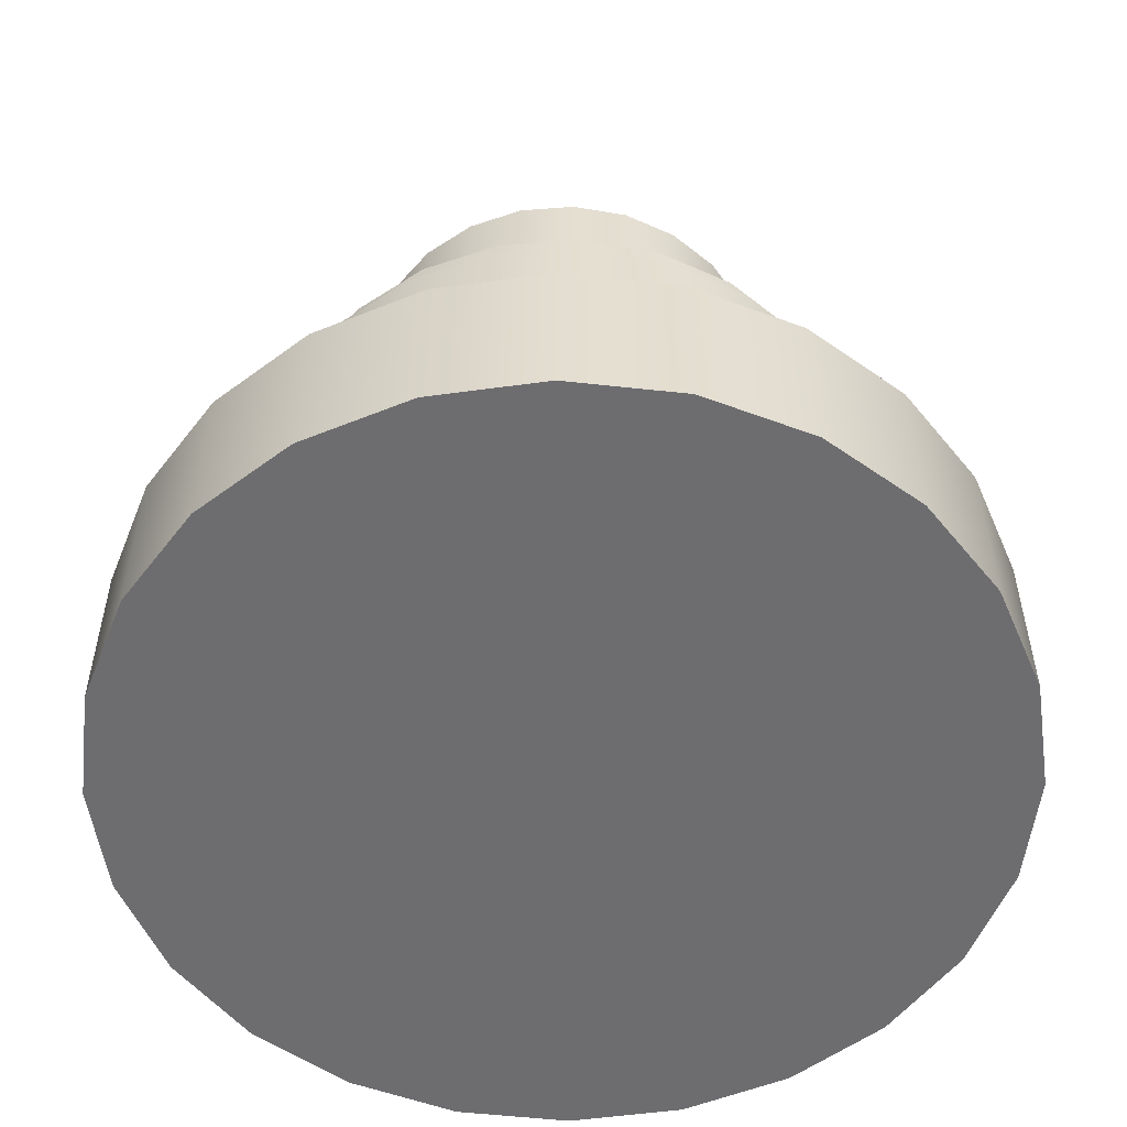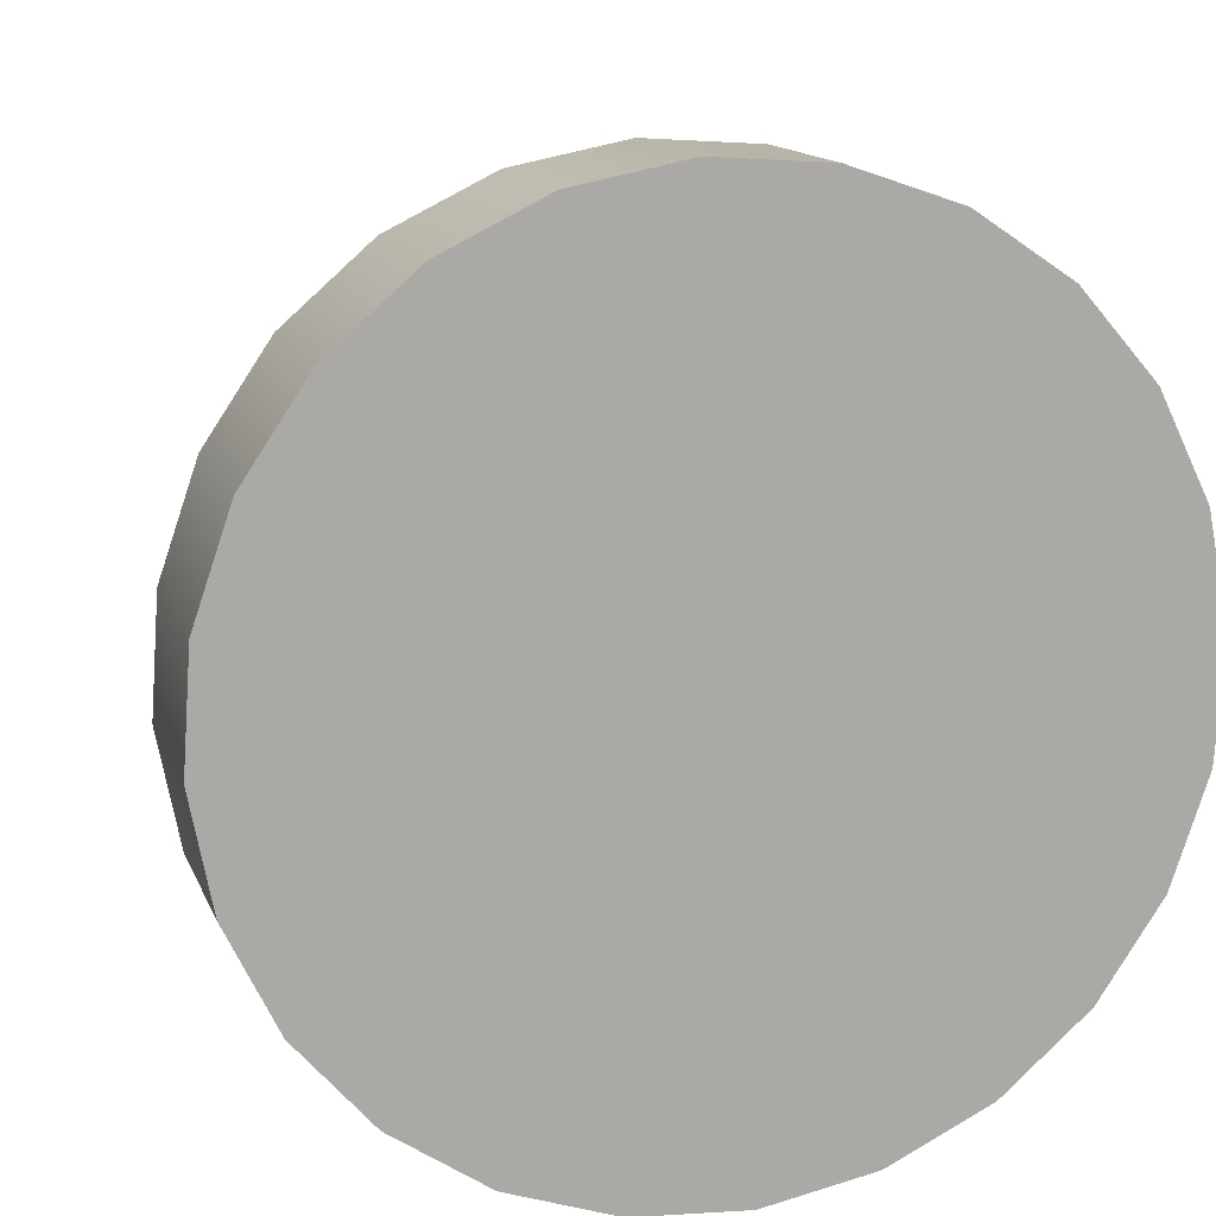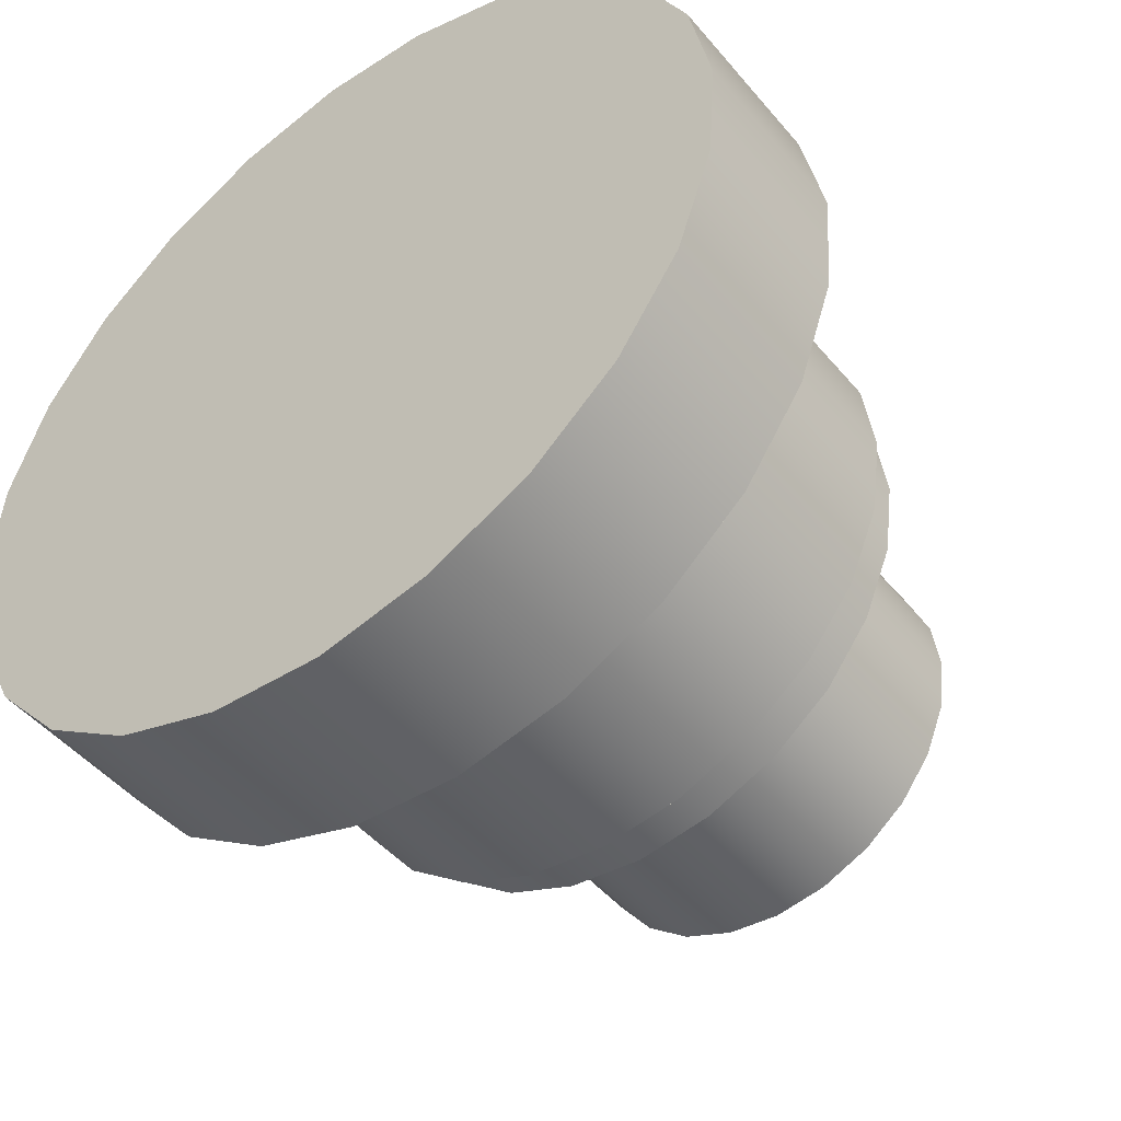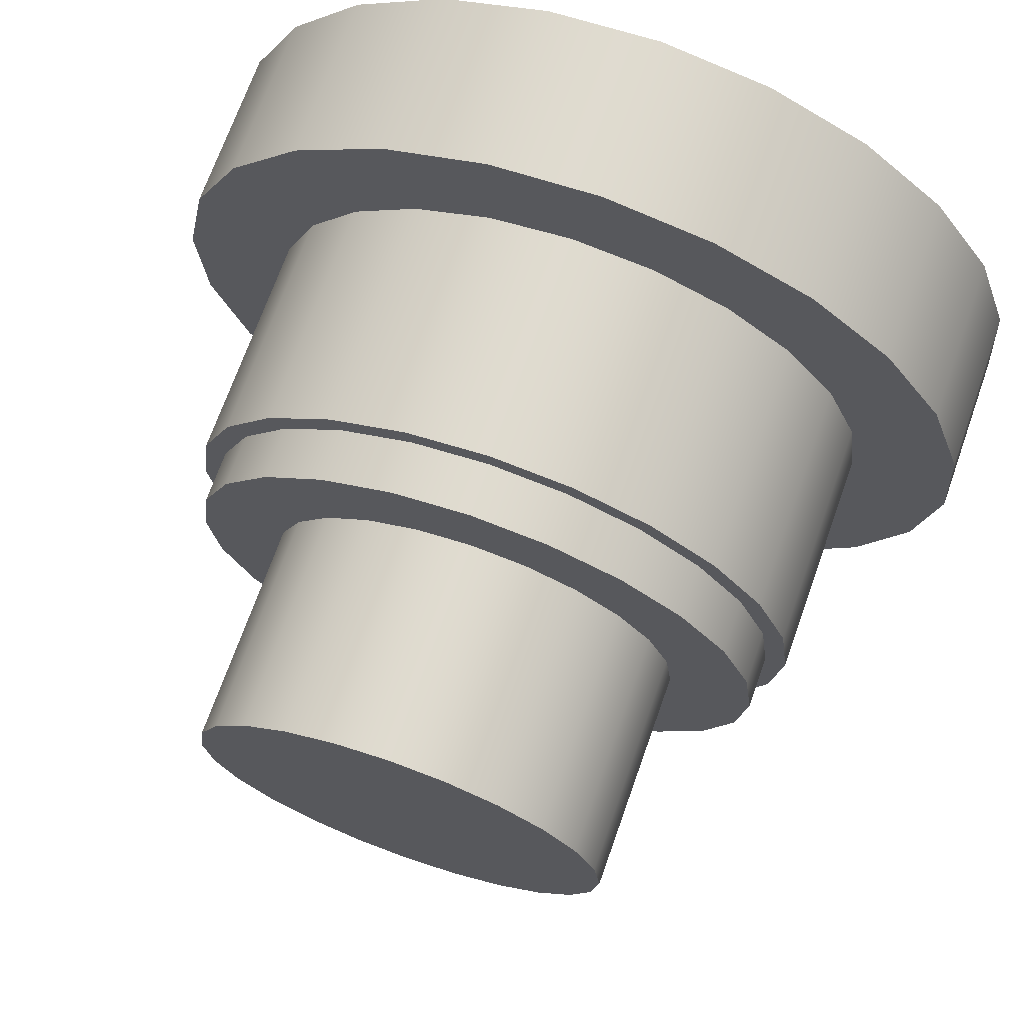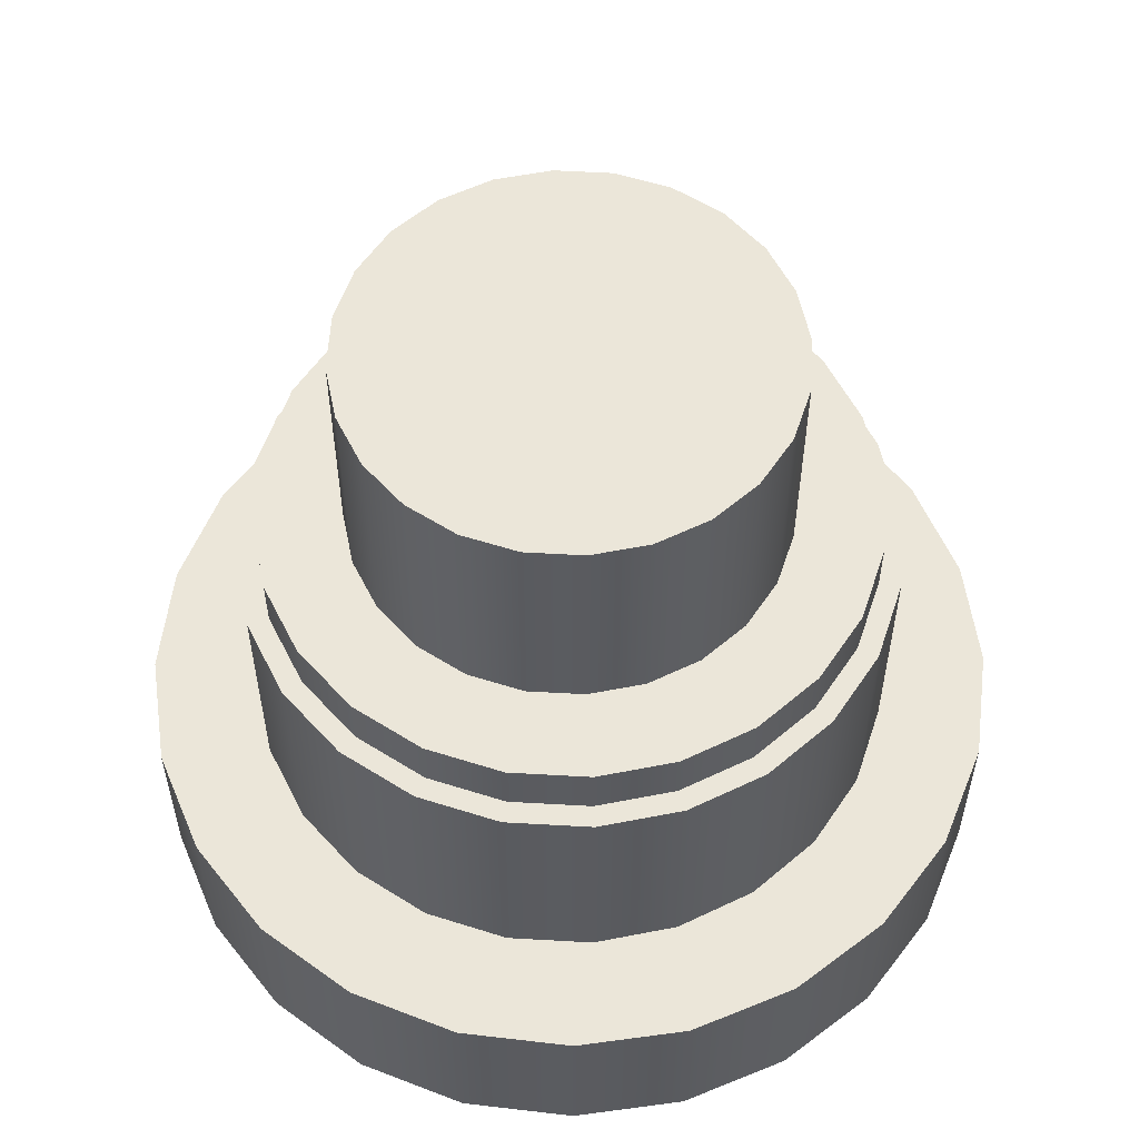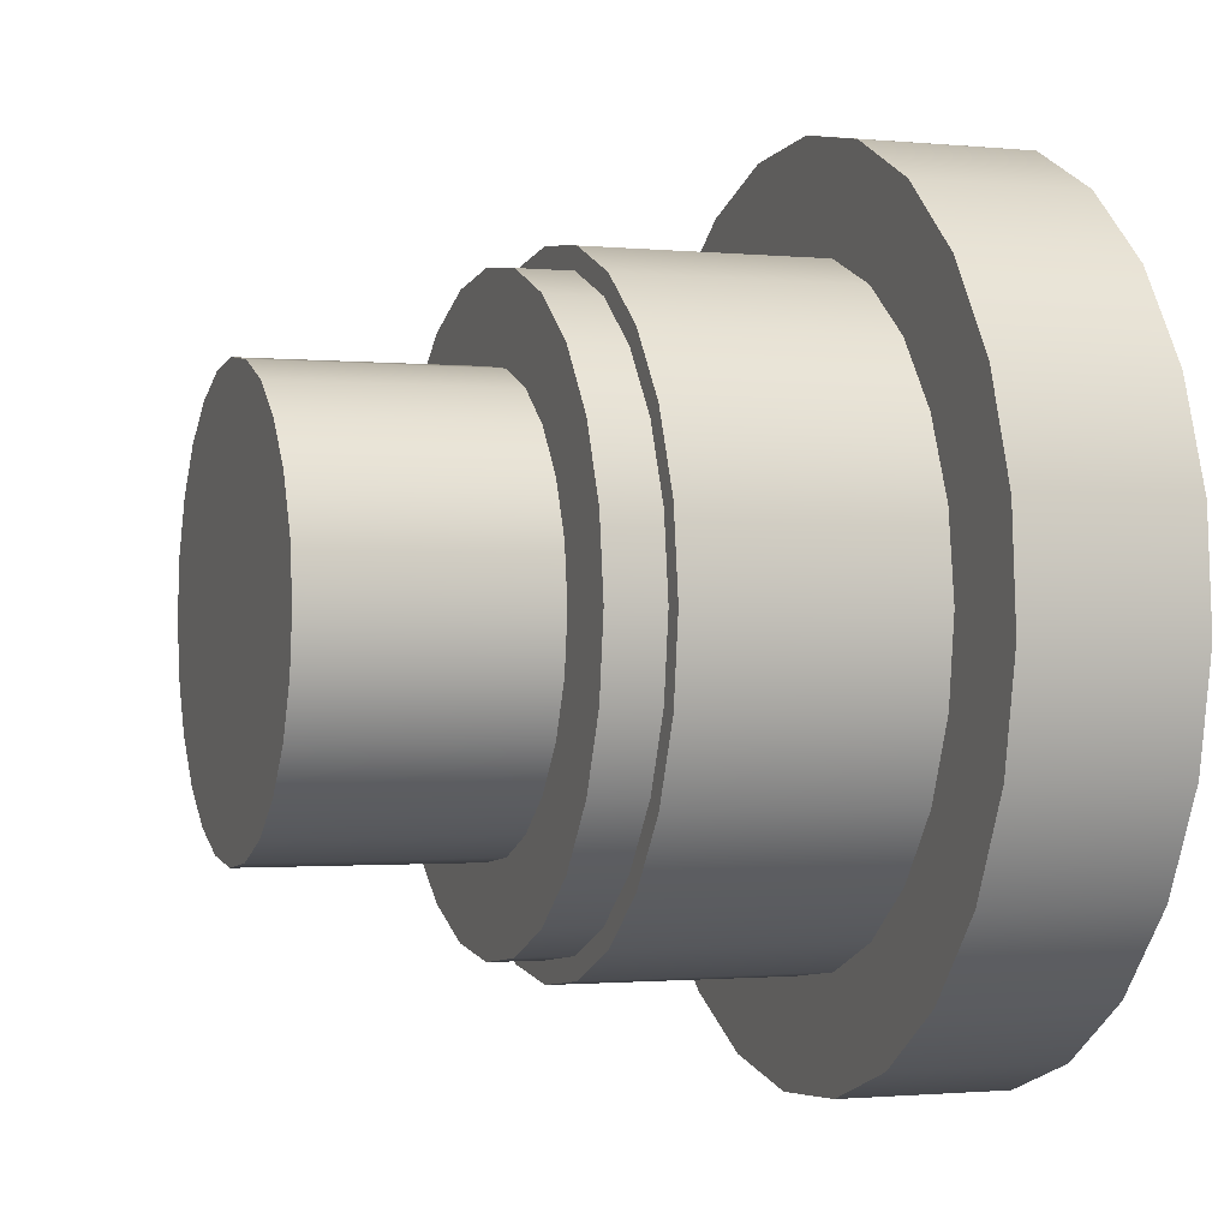
<metadata>
{"format":"obj","ext":"obj","renderer":"f3d","projection":"perspective","resolution":1024,"background":"white","views":[{"elev":-54.1,"azim":12.2,"up":"+Y"},{"elev":13.6,"azim":-16.1,"up":"+Z"},{"elev":-47.7,"azim":37.8,"up":"+Z"},{"elev":70.2,"azim":-160.5,"up":"+Z"},{"elev":56.4,"azim":175.9,"up":"+Y"},{"elev":-1.2,"azim":-109.9,"up":"+Z"}]}
</metadata>
<code>
g Mesh1 Model
v -39.21 0 7.914
v -37.91 0 -12.75
v -39.92 0 -2.504
f 1 2 3
v -35.83 0 17.79
f 2 1 4
v -39.21 -16 7.914
v -35.83 -16 17.79
f 4 1 5 6
v -39.92 -16 -2.504
f 1 3 7 5
v -37.91 -16 -12.75
f 3 2 8 7
v -33.32 0 -22.13
v -33.32 -16 -22.13
f 2 9 10 8
f 2 4 9
v -30 0 26.46
f 9 4 11
v -30 -16 26.46
f 11 4 6 12
v -26.46 -16 -30
v -17.79 -16 -35.83
v -7.914 -16 -39.21
v 2.504 -16 -39.92
v 12.75 -16 -37.91
v 22.13 -16 -33.32
v 30 -16 -26.46
v 35.83 -16 -17.79
v 39.21 -16 -7.914
v 39.92 -16 2.504
v 37.91 -16 12.75
v 33.32 -16 22.13
v 26.46 -16 30
v 17.79 -16 35.83
v 7.914 -16 39.21
v -2.504 -16 39.92
v -12.75 -16 37.91
v -22.13 -16 33.32
f 6 5 7 8 10 13 14 15 16 17 18 19 20 21 22 23 24 25 26 27 28 29 30 12
v -26.46 0 -30
f 9 31 13 10
v -30 0 3.674e-15
f 32 31 9
v -28.98 0 -7.765
f 31 32 33
v -30 22 3.674e-15
v -28.98 22 -7.765
f 33 32 34 35
v -28.98 0 7.765
v -28.98 22 7.765
f 32 36 37 34
f 32 11 36
f 9 11 32
v -22.13 0 33.32
f 36 11 38
f 38 11 12 30
v -12.75 0 37.91
f 39 38 30 29
v -21.21 0 21.21
f 40 38 39
v -25.98 0 15
f 41 38 40
f 36 38 41
v -25.98 22 15
f 36 41 42 37
v -21.21 22 21.21
f 41 40 43 42
v -15 0 25.98
v -15 22 25.98
f 40 44 45 43
f 40 39 44
v -7.765 0 28.98
f 44 39 46
v -2.504 0 39.92
f 46 39 47
f 47 39 29 28
v 7.914 0 39.21
f 48 47 28 27
v 1.837e-15 0 30
f 49 47 48
f 46 47 49
v 1.837e-15 22 30
v -7.765 22 28.98
f 46 49 50 51
v 7.765 0 28.98
v 7.765 22 28.98
f 49 52 53 50
f 49 48 52
v 15 0 25.98
f 52 48 54
v 17.79 0 35.83
f 54 48 55
f 55 48 27 26
v 26.46 0 30
f 56 55 26 25
v 21.21 0 21.21
f 57 55 56
f 54 55 57
v 21.21 22 21.21
v 15 22 25.98
f 54 57 58 59
v 25.98 0 15
v 25.98 22 15
f 57 60 61 58
f 57 56 60
v 28.98 0 7.765
f 60 56 62
v 33.32 0 22.13
f 62 56 63
f 63 56 25 24
v 37.91 0 12.75
f 64 63 24 23
v 35.83 0 -17.79
f 65 63 64
v 30 0 -0
f 65 66 63
v 30 0 -26.46
f 67 66 65
v 28.98 0 -7.765
f 67 68 66
v 25.98 0 -15
f 67 69 68
v 22.13 0 -33.32
f 70 69 67
v 21.21 0 -21.21
f 70 71 69
v 15 0 -25.98
f 70 72 71
v 12.75 0 -37.91
f 73 72 70
v 7.765 0 -28.98
f 73 74 72
v 2.504 0 -39.92
f 75 74 73
v -5.511e-15 0 -30
f 75 76 74
v -7.765 0 -28.98
f 75 77 76
v -7.914 0 -39.21
f 78 77 75
v -15 0 -25.98
f 78 79 77
v -17.79 0 -35.83
f 80 79 78
v -21.21 0 -21.21
f 80 81 79
v -25.98 0 -15
f 80 82 81
f 31 82 80
f 31 33 82
v -25.98 22 -15
f 82 33 35 83
v -27.05 22 -7.247
f 35 84 83
v -28 22 3.429e-15
f 35 85 84
f 35 37 85
f 37 35 34
v -27.05 22 7.247
f 37 86 85
f 86 37 42
v -24.25 22 14
f 86 42 87
f 87 42 43
v -19.8 22 19.8
f 87 43 88
f 88 43 45
v -14 22 24.25
f 88 45 89
f 89 45 51
f 44 46 51 45
v -7.247 22 27.05
f 89 51 90
f 90 51 50
v 1.715e-15 22 28
f 90 50 91
v 7.247 22 27.05
f 91 50 92
f 92 50 53
v 14 22 24.25
f 92 53 93
f 93 53 59
f 52 54 59 53
v 19.8 22 19.8
f 93 59 94
f 94 59 58
v 24.25 22 14
f 94 58 95
f 95 58 61
v 27.05 22 7.247
f 95 61 96
v 28.98 22 7.765
f 96 61 97
f 60 62 97 61
v 30 22 -0
f 62 66 98 97
f 62 63 66
v 28.98 22 -7.765
f 66 68 99 98
v 25.98 22 -15
f 68 69 100 99
v 21.21 22 -21.21
f 69 71 101 100
v 15 22 -25.98
f 71 72 102 101
v 7.765 22 -28.98
f 72 74 103 102
v -5.511e-15 22 -30
f 74 76 104 103
v -7.765 22 -28.98
f 76 77 105 104
v -15 22 -25.98
f 77 79 106 105
v -21.21 22 -21.21
f 79 81 107 106
f 81 82 83 107
v -24.25 22 -14
f 83 108 107
f 83 84 108
v -27.05 27 -7.247
v -24.25 27 -14
f 108 84 109 110
v -28 27 3.429e-15
f 84 85 111 109
v -27.05 27 7.247
f 85 86 112 111
v -24.25 27 14
f 86 87 113 112
v -19.8 27 19.8
f 87 88 114 113
v -14 27 24.25
f 88 89 115 114
v -7.247 27 27.05
f 89 90 116 115
v 1.715e-15 27 28
f 90 91 117 116
v 7.247 27 27.05
f 91 92 118 117
v 14 27 24.25
f 92 93 119 118
v 19.8 27 19.8
f 93 94 120 119
v 24.25 27 14
f 94 95 121 120
v 27.05 27 7.247
f 95 96 122 121
v 28 22 -0
v 28 27 -0
f 96 123 124 122
f 96 97 123
f 123 97 99
f 99 97 98
v 27.05 22 -7.247
f 99 125 123
f 100 125 99
v 24.25 22 -14
f 100 126 125
f 101 126 100
v 19.8 22 -19.8
f 101 127 126
f 102 127 101
v 14 22 -24.25
f 102 128 127
f 103 128 102
v 7.247 22 -27.05
f 103 129 128
v -5.144e-15 22 -28
f 103 130 129
f 104 130 103
v -7.247 22 -27.05
f 104 131 130
f 105 131 104
v -14 22 -24.25
f 105 132 131
f 106 132 105
v -19.8 22 -19.8
f 106 133 132
f 107 133 106
f 107 108 133
v -19.8 27 -19.8
f 133 108 110 134
f 110 113 134
f 110 112 113
f 109 112 110
f 112 109 111
v -20 27 1.066e-14
f 134 113 135
f 114 135 113
v -19.32 27 5.176
f 135 114 136
f 136 114 115
v -17.32 27 10
f 136 115 137
v -14.14 27 14.14
f 137 115 138
v -10 27 17.32
f 138 115 139
f 139 115 116
v -5.176 27 19.32
f 139 116 140
f 140 116 117
v 5.329e-15 27 20
f 140 117 141
f 141 117 118
v 5.176 27 19.32
f 141 118 142
v 10 27 17.32
f 142 118 143
f 143 118 119
v 14.14 27 14.14
f 143 119 144
f 144 119 120
v 17.32 27 10
f 144 120 145
v 19.32 27 5.176
f 145 120 146
v 20 27 -1.421e-14
f 146 120 147
f 147 120 121
v 24.25 27 -14
f 147 121 148
v 27.05 27 -7.247
f 148 121 149
f 149 121 122
f 149 122 124
f 123 125 149 124
f 125 126 148 149
v 19.8 27 -19.8
f 126 127 150 148
v 14 27 -24.25
f 127 128 151 150
v 7.247 27 -27.05
f 128 129 152 151
v -5.144e-15 27 -28
f 129 130 153 152
v -7.247 27 -27.05
f 130 131 154 153
v -14 27 -24.25
f 131 132 155 154
f 132 133 134 155
v -19.32 27 -5.176
f 134 156 155
f 134 135 156
v -20 48 1.066e-14
v -19.32 48 -5.176
f 156 135 157 158
v -19.32 48 5.176
f 135 136 159 157
v -17.32 48 10
f 136 137 160 159
v -14.14 48 14.14
f 137 138 161 160
v -10 48 17.32
f 138 139 162 161
v -5.176 48 19.32
f 139 140 163 162
v 5.329e-15 48 20
f 140 141 164 163
v 5.176 48 19.32
f 141 142 165 164
v 10 48 17.32
f 142 143 166 165
v 14.14 48 14.14
f 143 144 167 166
v 17.32 48 10
f 144 145 168 167
v 19.32 48 5.176
f 145 146 169 168
v 20 48 -1.421e-14
f 146 147 170 169
v 19.32 27 -5.176
v 19.32 48 -5.176
f 147 171 172 170
f 150 171 147
v 17.32 27 -10
f 150 173 171
v 14.14 27 -14.14
f 150 174 173
f 151 174 150
v 10 27 -17.32
f 151 175 174
f 152 175 151
v 5.176 27 -19.32
f 152 176 175
f 153 176 152
v -1.243e-14 27 -20
f 153 177 176
v -5.176 27 -19.32
f 153 178 177
f 154 178 153
v -10 27 -17.32
f 154 179 178
f 155 179 154
v -14.14 27 -14.14
f 155 180 179
v -17.32 27 -10
f 155 181 180
f 155 156 181
v -17.32 48 -10
f 181 156 158 182
v 17.32 48 -10
v 14.14 48 -14.14
v 10 48 -17.32
v 5.176 48 -19.32
v -1.243e-14 48 -20
v -5.176 48 -19.32
v -10 48 -17.32
v -14.14 48 -14.14
f 182 158 157 159 160 161 162 163 164 165 166 167 168 169 170 172 183 184 185 186 187 188 189 190
f 171 173 183 172
f 173 174 184 183
f 174 175 185 184
f 175 176 186 185
f 176 177 187 186
f 177 178 188 187
f 178 179 189 188
f 179 180 190 189
f 180 181 182 190
f 150 147 148
f 31 80 14 13
f 80 78 15 14
f 78 75 16 15
f 75 73 17 16
f 73 70 18 17
f 70 67 19 18
f 67 65 20 19
v 39.21 0 -7.914
f 65 191 21 20
f 65 64 191
v 39.92 0 2.504
f 191 64 192
f 192 64 23 22
f 191 192 22 21

</code>
